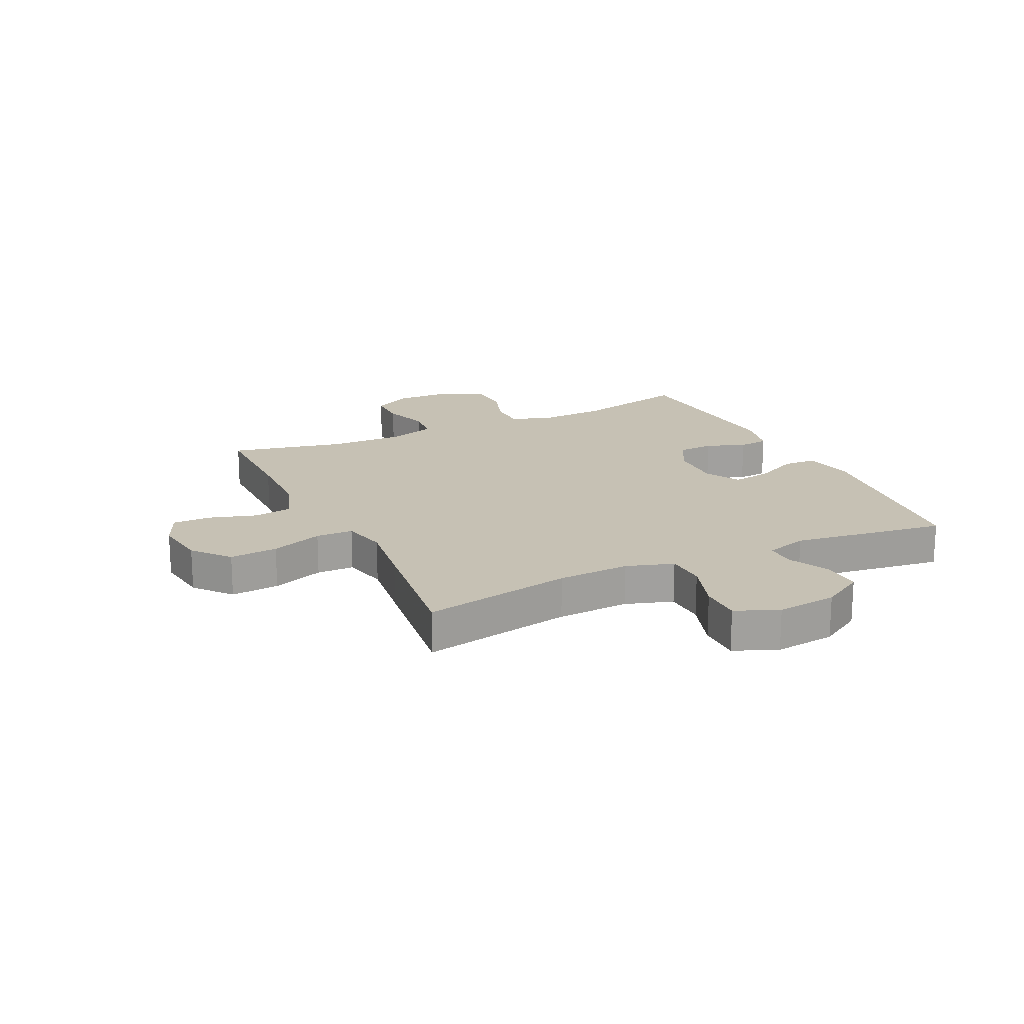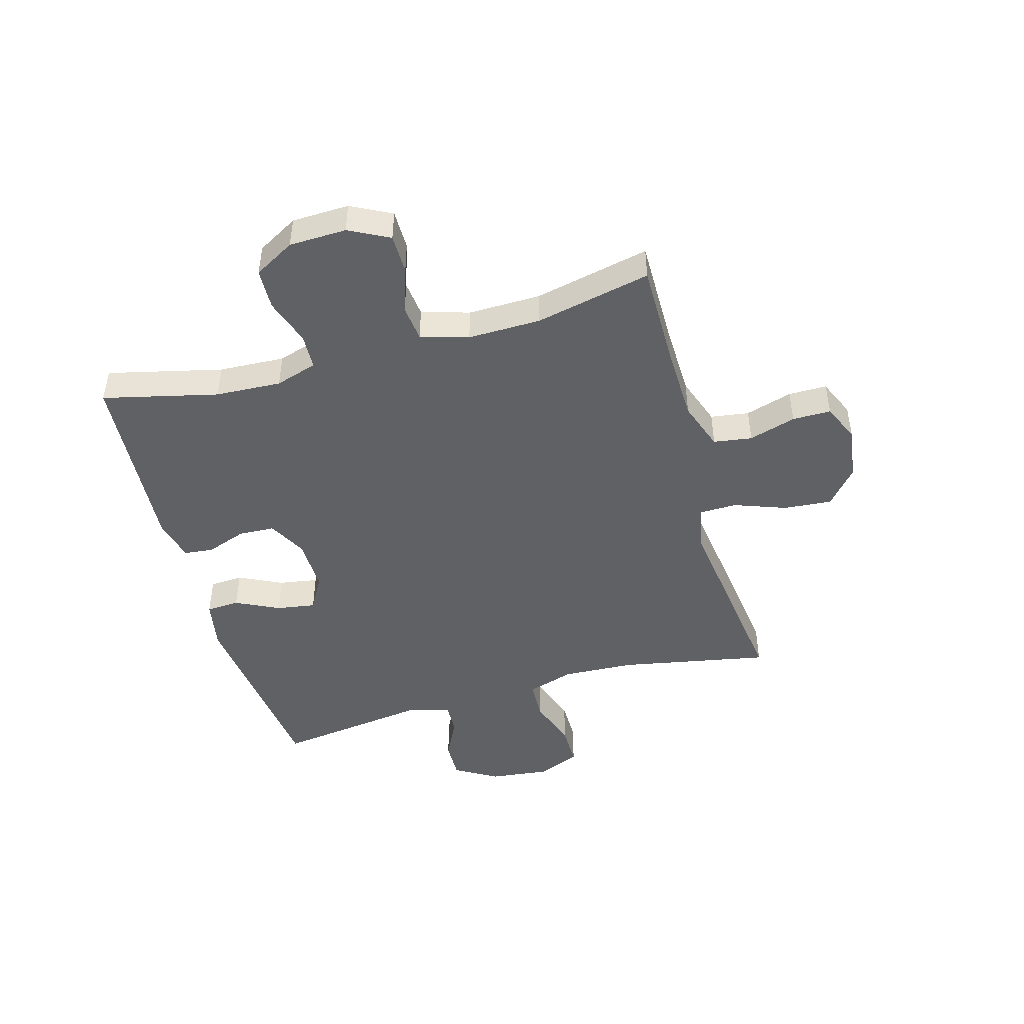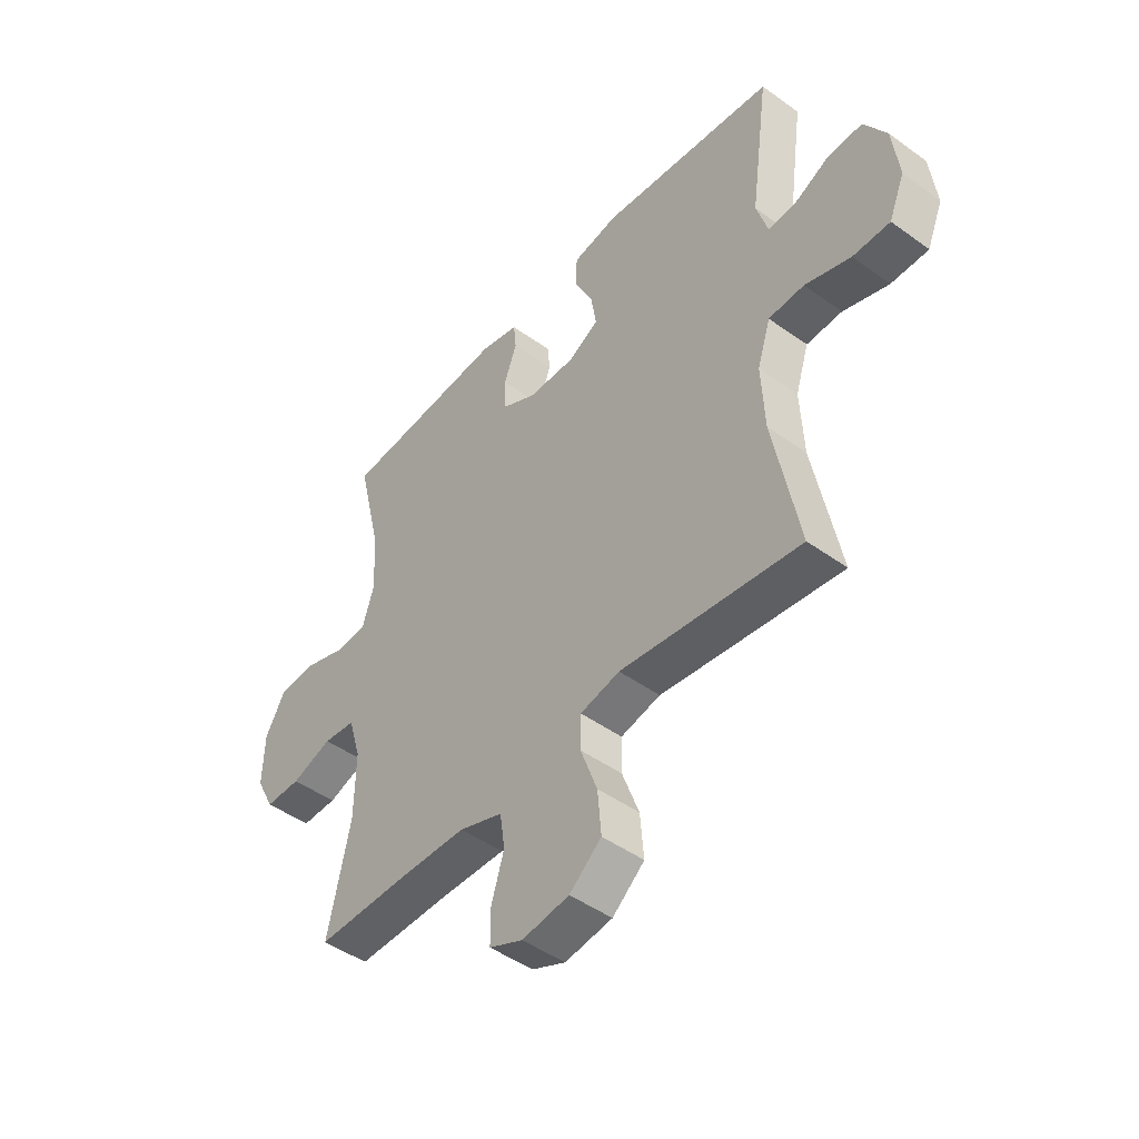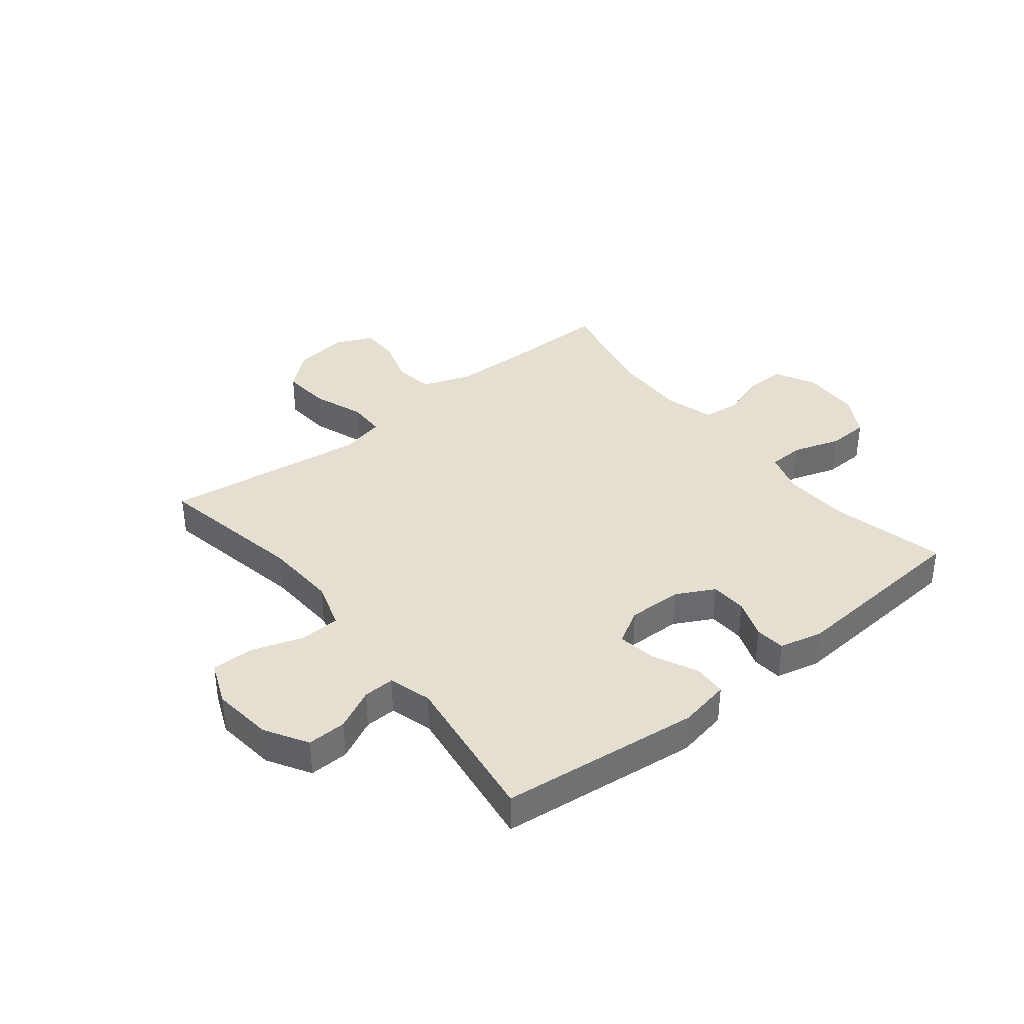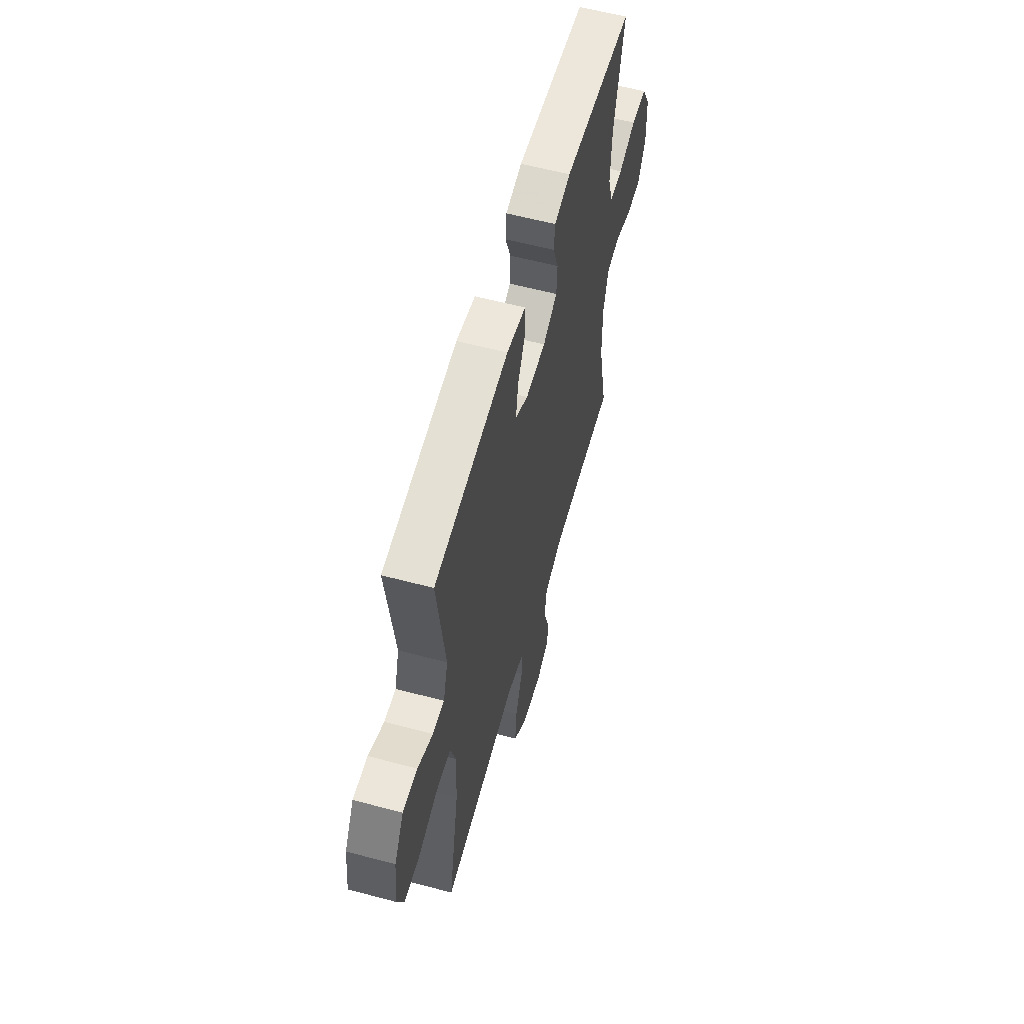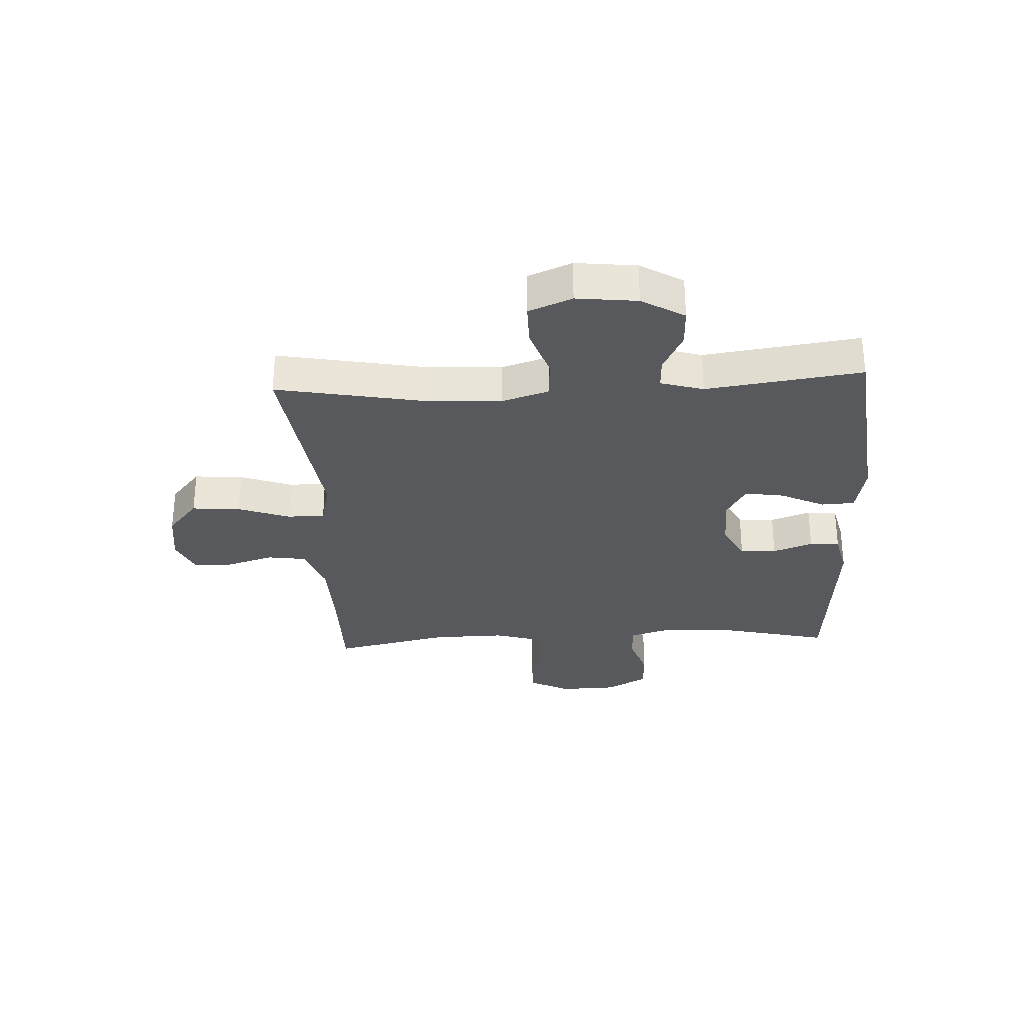
<metadata>
{"format":"obj","ext":"obj","renderer":"f3d","projection":"perspective","resolution":1024,"background":"white","views":[{"elev":18.6,"azim":-115.5,"up":"+Y"},{"elev":-46.4,"azim":105.8,"up":"+Y"},{"elev":-46.7,"azim":-129.4,"up":"+Z"},{"elev":37.4,"azim":-38.6,"up":"+Y"},{"elev":58.7,"azim":-74.6,"up":"+Z"},{"elev":-30.0,"azim":-87.0,"up":"+Y"}]}
</metadata>
<code>
v -0.5 0.07 -0.5
v -0.45 0.07 -0.239
v -0.444 0.07 -0.113
v -0.47 0.07 -0.031
v -0.54 0.07 -0.028
v -0.63 0.07 -0.058
v -0.703 0.07 -0.058
v -0.734 0.07 0.017
v -0.722 0.07 0.122
v -0.678 0.07 0.196
v -0.61 0.07 0.194
v -0.539 0.07 0.159
v -0.485 0.07 0.157
v -0.463 0.07 0.231
v -0.5 0.07 0.5
v -0.153 0.07 0.539
v -0.064 0.07 0.522
v -0.061 0.07 0.464
v -0.098 0.07 0.388
v -0.109 0.07 0.32
v -0.049 0.07 0.286
v 0.045 0.07 0.288
v 0.112 0.07 0.323
v 0.115 0.07 0.386
v 0.09 0.07 0.455
v 0.095 0.07 0.507
v 0.171 0.07 0.525
v 0.5 0.07 0.5
v 0.452 0.07 0.3
v 0.446 0.07 0.185
v 0.469 0.07 0.112
v 0.531 0.07 0.109
v 0.613 0.07 0.136
v 0.685 0.07 0.133
v 0.725 0.07 0.062
v 0.728 0.07 -0.038
v 0.692 0.07 -0.108
v 0.622 0.07 -0.108
v 0.542 0.07 -0.081
v 0.479 0.07 -0.088
v 0.454 0.07 -0.171
v 0.456 0.07 -0.298
v 0.5 0.07 -0.5
v 0.315 0.07 -0.499
v 0.185 0.07 -0.502
v 0.099 0.07 -0.532
v 0.089 0.07 -0.599
v 0.114 0.07 -0.681
v 0.114 0.07 -0.748
v 0.048 0.07 -0.777
v -0.045 0.07 -0.764
v -0.108 0.07 -0.711
v -0.101 0.07 -0.627
v -0.068 0.07 -0.537
v -0.069 0.07 -0.472
v -0.147 0.07 -0.454
v -0.268 0.07 -0.47
v -0.5 0 -0.5
v -0.45 0 -0.239
v -0.444 0 -0.113
v -0.47 0 -0.031
v -0.54 0 -0.028
v -0.63 0 -0.058
v -0.703 0 -0.058
v -0.734 0 0.017
v -0.722 0 0.122
v -0.678 0 0.196
v -0.61 0 0.194
v -0.539 0 0.159
v -0.485 0 0.157
v -0.463 0 0.231
v -0.5 0 0.5
v -0.153 0 0.539
v -0.064 0 0.522
v -0.061 0 0.464
v -0.098 0 0.388
v -0.109 0 0.32
v -0.049 0 0.286
v 0.045 0 0.288
v 0.112 0 0.323
v 0.115 0 0.386
v 0.09 0 0.455
v 0.095 0 0.507
v 0.171 0 0.525
v 0.5 0 0.5
v 0.452 0 0.3
v 0.446 0 0.185
v 0.469 0 0.112
v 0.531 0 0.109
v 0.613 0 0.136
v 0.685 0 0.133
v 0.725 0 0.062
v 0.728 0 -0.038
v 0.692 0 -0.108
v 0.622 0 -0.108
v 0.542 0 -0.081
v 0.479 0 -0.088
v 0.454 0 -0.171
v 0.456 0 -0.298
v 0.5 0 -0.5
v 0.315 0 -0.499
v 0.185 0 -0.502
v 0.099 0 -0.532
v 0.089 0 -0.599
v 0.114 0 -0.681
v 0.114 0 -0.748
v 0.048 0 -0.777
v -0.045 0 -0.764
v -0.108 0 -0.711
v -0.101 0 -0.627
v -0.068 0 -0.537
v -0.069 0 -0.472
v -0.147 0 -0.454
v -0.268 0 -0.47
f 56 57 1 2
f 55 56 2 3
f 52 53 54
f 51 52 54
f 50 51 54
f 49 50 54
f 48 49 54
f 47 48 54
f 46 47 54 55
f 55 3 4
f 46 55 4
f 45 46 4
f 42 43 44
f 44 45 4
f 42 44 4
f 41 42 4
f 37 38 39
f 36 37 39
f 35 36 39
f 34 35 39
f 33 34 39
f 32 33 39
f 31 32 39 40
f 40 41 4
f 31 40 4
f 30 31 4
f 27 28 29
f 26 27 29
f 25 26 29
f 24 25 29
f 23 24 29 30
f 17 18 19
f 16 17 19
f 15 16 19
f 14 15 19
f 13 14 19 20
f 10 11 12
f 9 10 12
f 8 9 12
f 7 8 12
f 6 7 12
f 5 6 12
f 5 12 13
f 30 4 5
f 23 30 5
f 22 23 5
f 5 13 20 21
f 5 21 22
f 59 58 114 113
f 60 59 113 112
f 111 110 109
f 111 109 108
f 111 108 107
f 111 107 106
f 111 106 105
f 111 105 104
f 112 111 104 103
f 61 60 112
f 61 112 103
f 61 103 102
f 101 100 99
f 61 102 101
f 61 101 99
f 61 99 98
f 96 95 94
f 96 94 93
f 96 93 92
f 96 92 91
f 96 91 90
f 96 90 89
f 97 96 89 88
f 61 98 97
f 61 97 88
f 61 88 87
f 86 85 84
f 86 84 83
f 86 83 82
f 86 82 81
f 87 86 81 80
f 76 75 74
f 76 74 73
f 76 73 72
f 76 72 71
f 77 76 71 70
f 69 68 67
f 69 67 66
f 69 66 65
f 69 65 64
f 69 64 63
f 69 63 62
f 70 69 62
f 62 61 87
f 62 87 80
f 62 80 79
f 78 77 70 62
f 79 78 62
f 1 58 59 2
f 2 59 60 3
f 3 60 61 4
f 4 61 62 5
f 5 62 63 6
f 6 63 64 7
f 7 64 65 8
f 8 65 66 9
f 9 66 67 10
f 10 67 68 11
f 11 68 69 12
f 12 69 70 13
f 13 70 71 14
f 14 71 72 15
f 15 72 73 16
f 16 73 74 17
f 17 74 75 18
f 18 75 76 19
f 19 76 77 20
f 20 77 78 21
f 21 78 79 22
f 22 79 80 23
f 23 80 81 24
f 24 81 82 25
f 25 82 83 26
f 26 83 84 27
f 27 84 85 28
f 28 85 86 29
f 29 86 87 30
f 30 87 88 31
f 31 88 89 32
f 32 89 90 33
f 33 90 91 34
f 34 91 92 35
f 35 92 93 36
f 36 93 94 37
f 37 94 95 38
f 38 95 96 39
f 39 96 97 40
f 40 97 98 41
f 41 98 99 42
f 42 99 100 43
f 43 100 101 44
f 44 101 102 45
f 45 102 103 46
f 46 103 104 47
f 47 104 105 48
f 48 105 106 49
f 49 106 107 50
f 50 107 108 51
f 51 108 109 52
f 52 109 110 53
f 53 110 111 54
f 54 111 112 55
f 55 112 113 56
f 56 113 114 57
f 57 114 58 1

</code>
